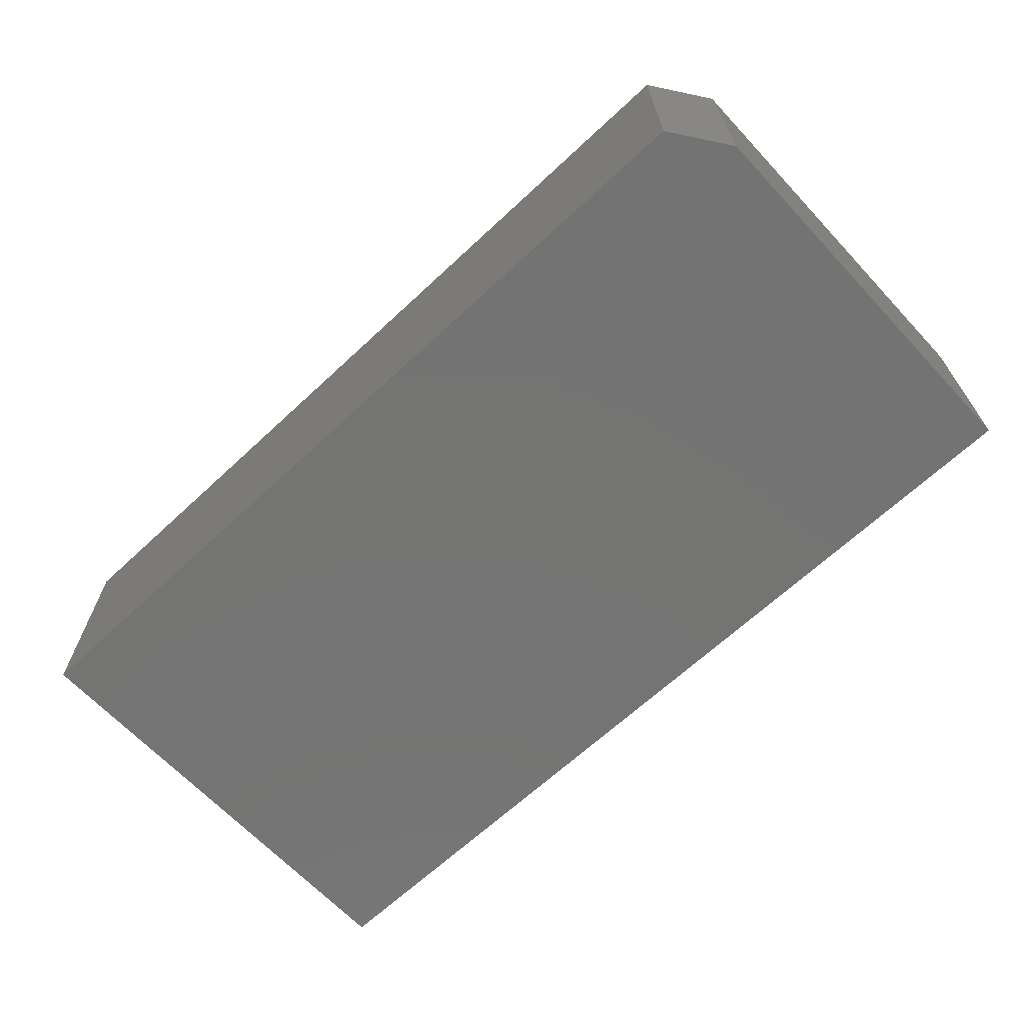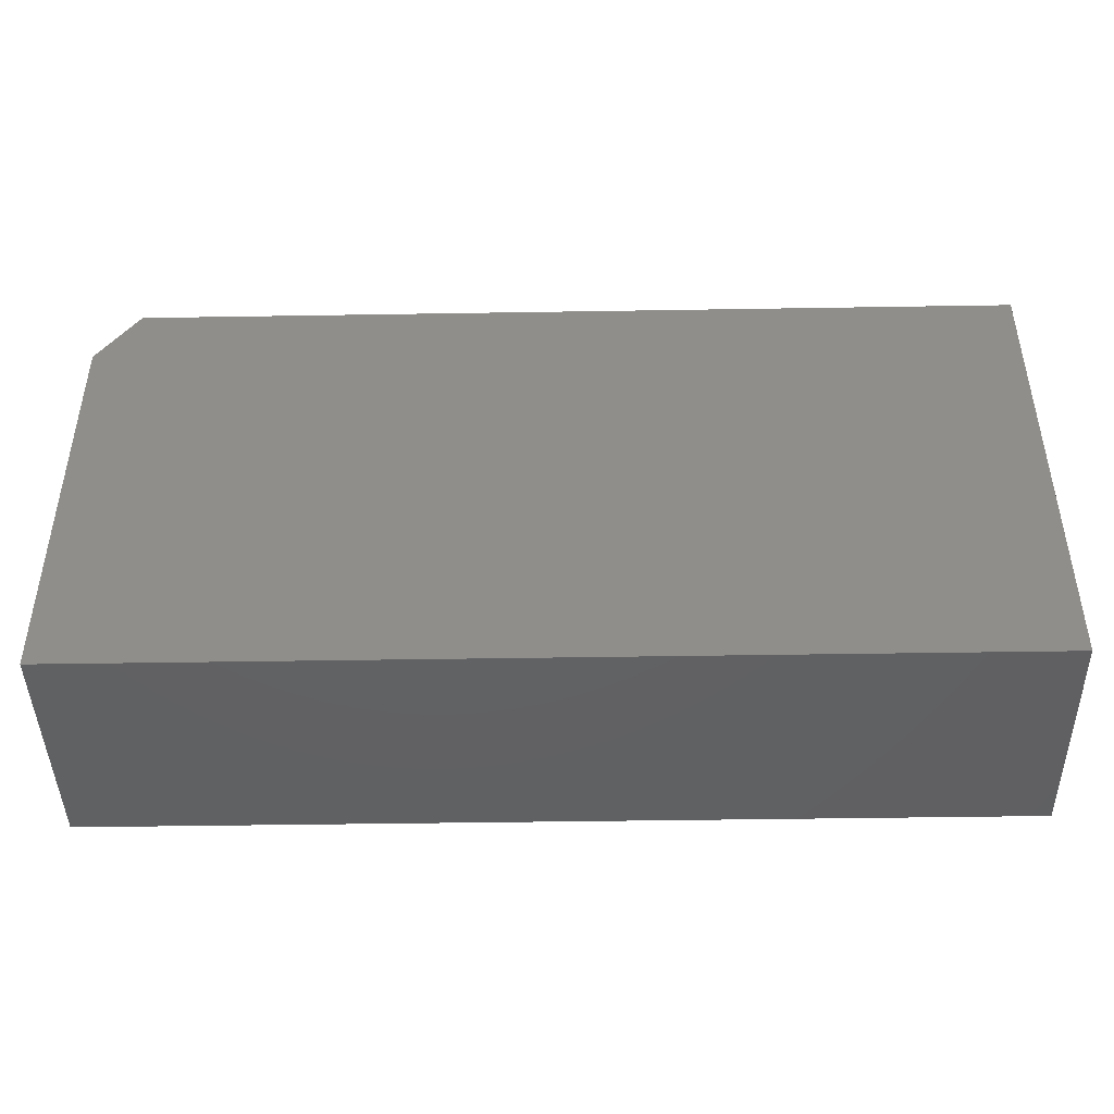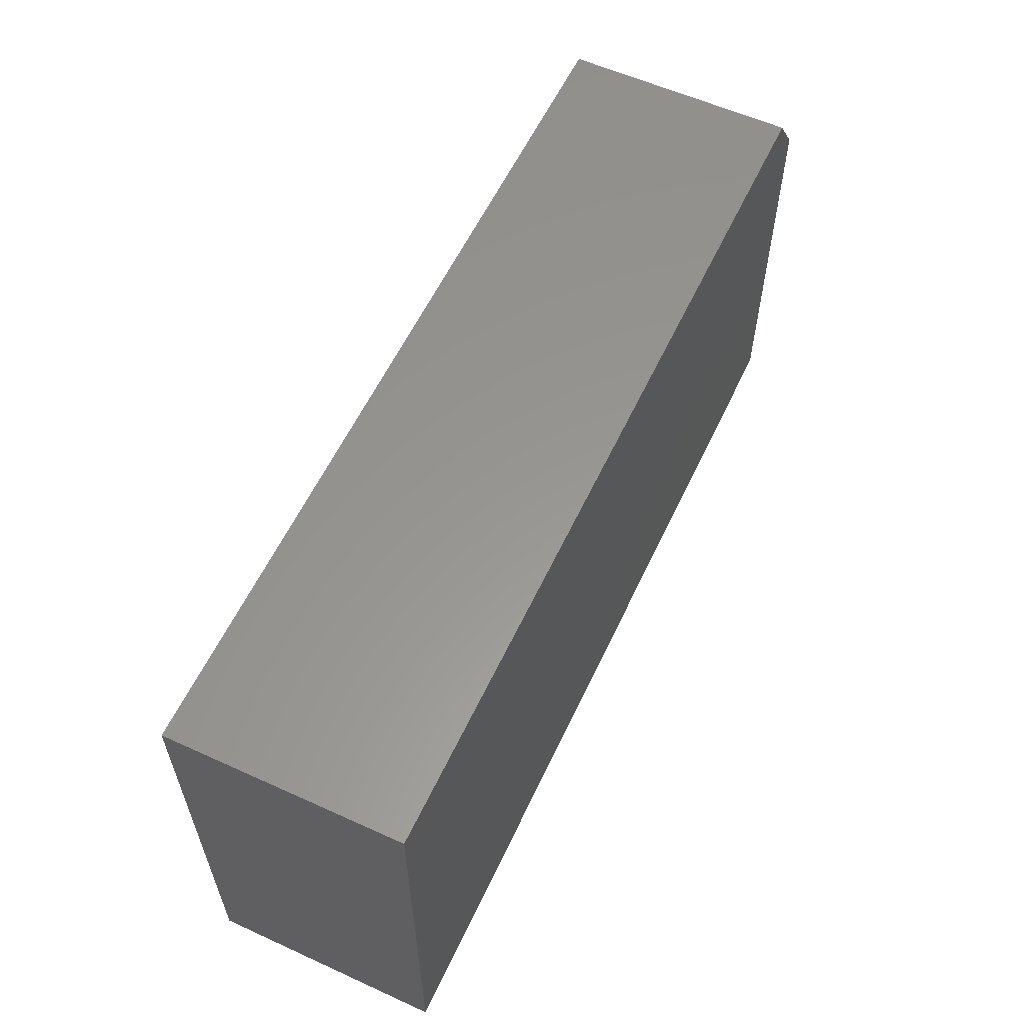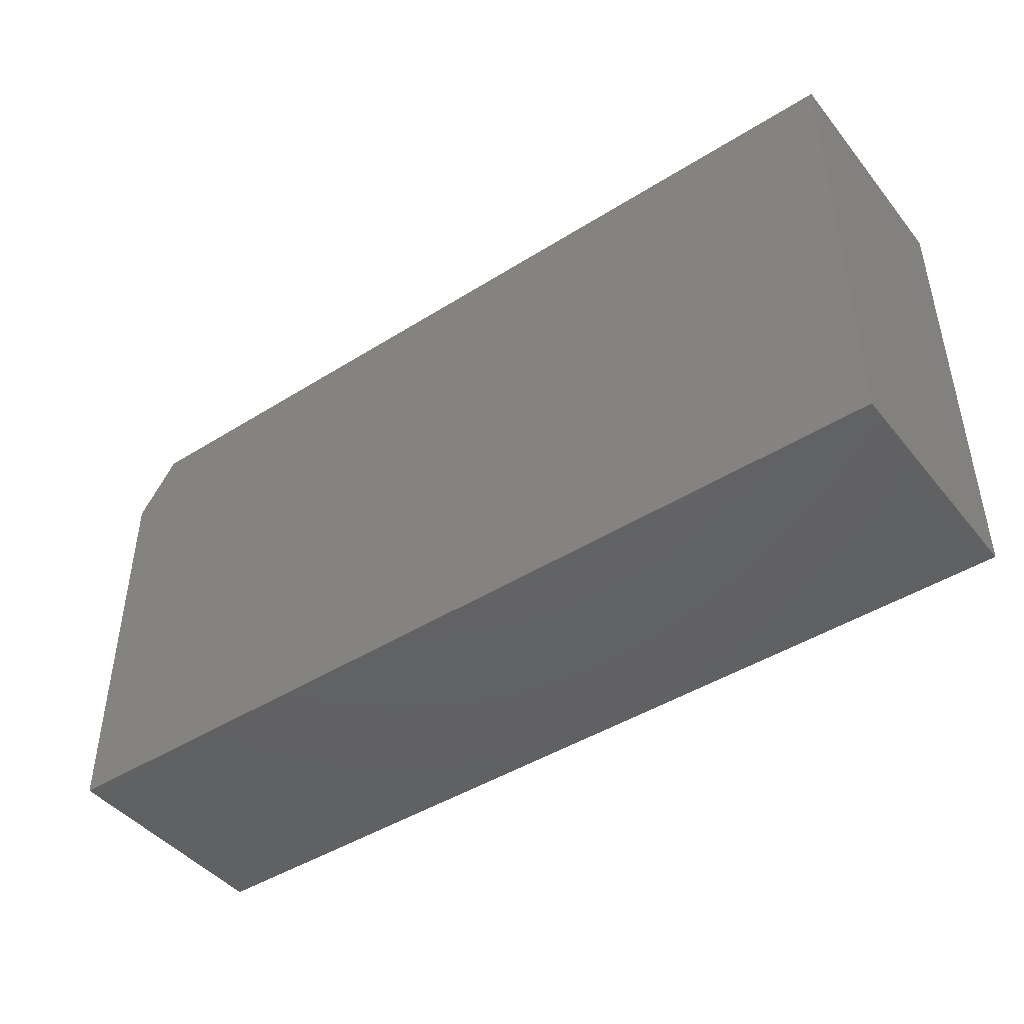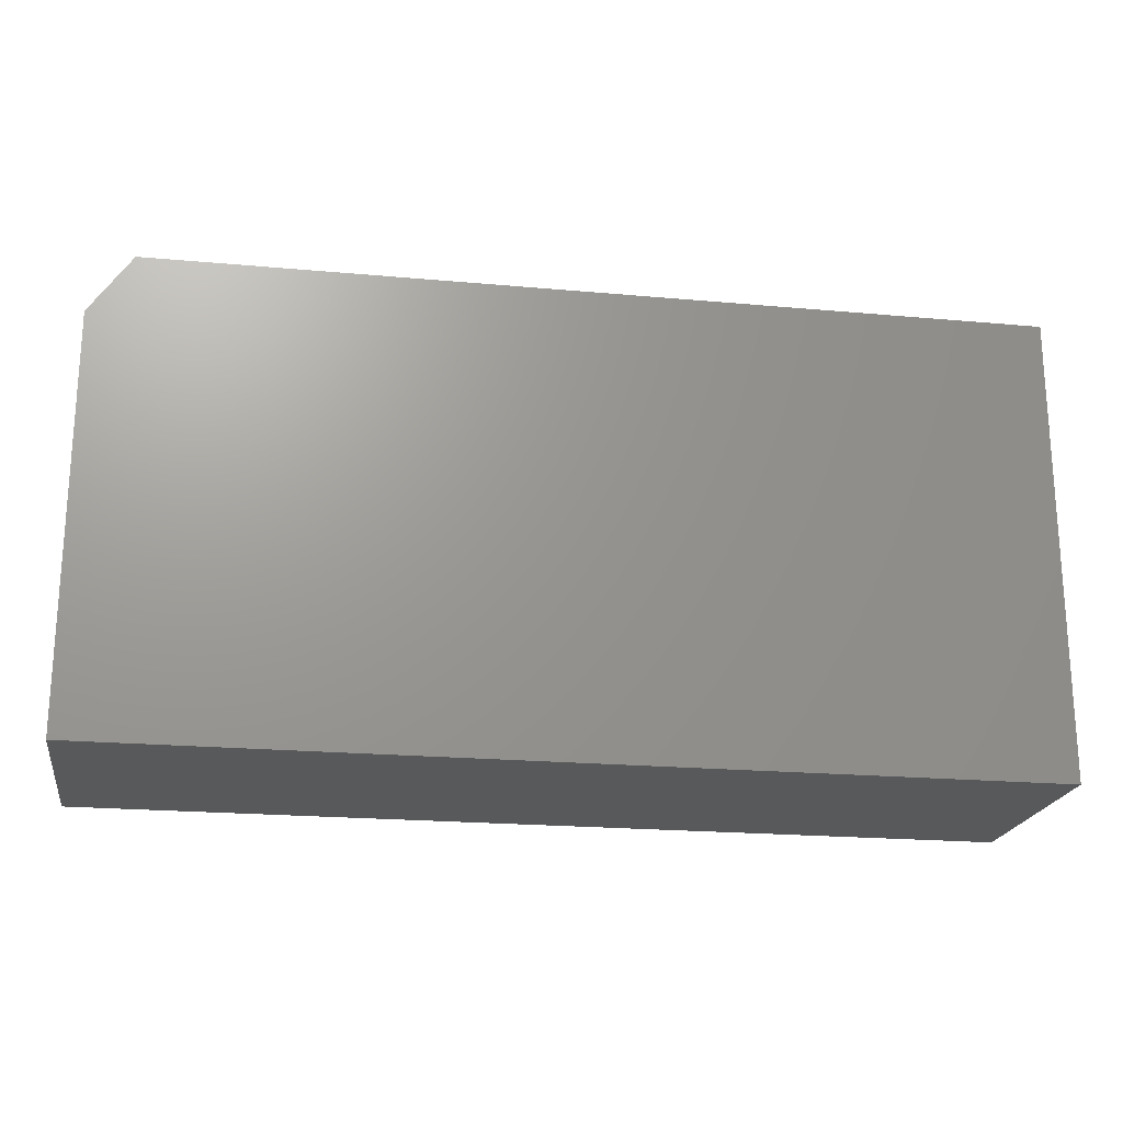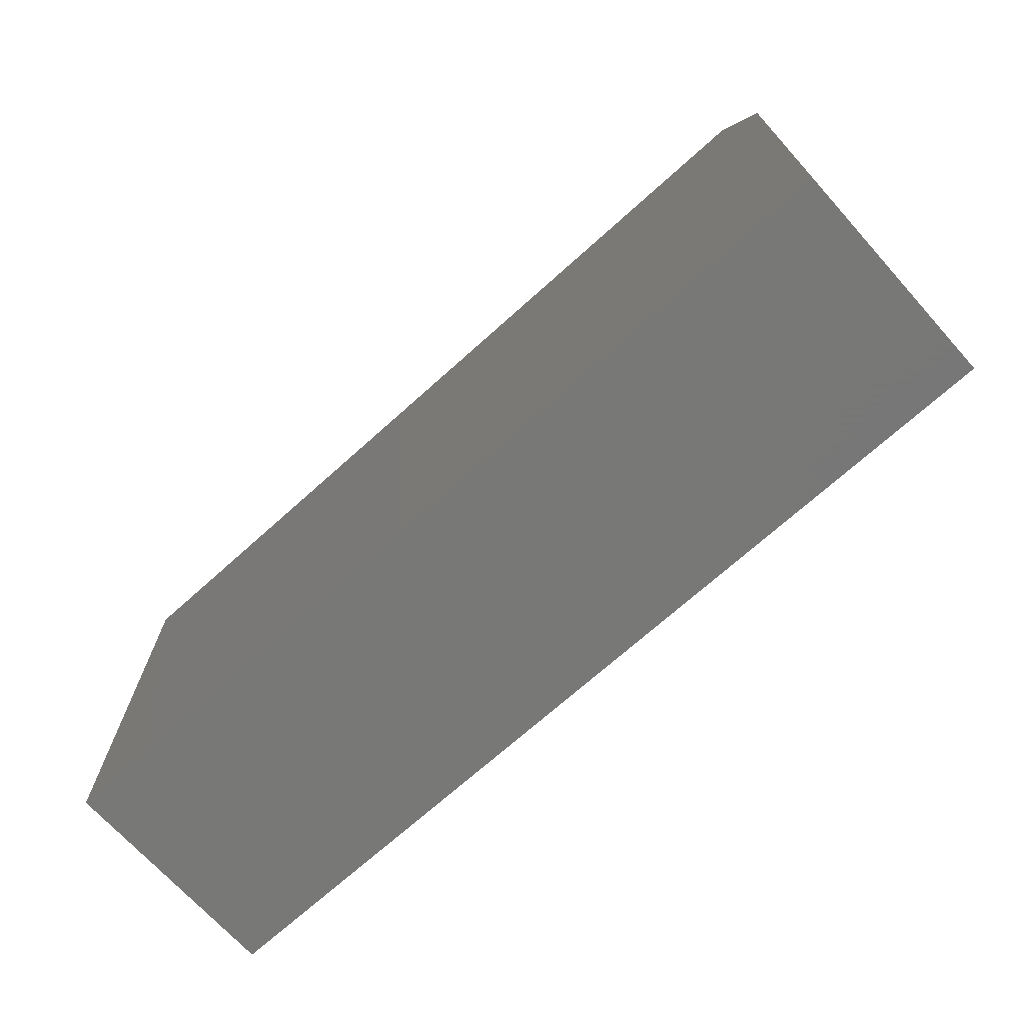
<metadata>
{"format":"stl","ext":"stl","renderer":"f3d","projection":"perspective","resolution":1024,"background":"white","views":[{"elev":-66.0,"azim":-136.9,"up":"+Z"},{"elev":-44.0,"azim":1.1,"up":"+Y"},{"elev":58.5,"azim":115.1,"up":"+Y"},{"elev":-44.6,"azim":36.2,"up":"+Y"},{"elev":-20.7,"azim":-9.3,"up":"+Y"},{"elev":-70.4,"azim":-138.0,"up":"+Y"}]}
</metadata>
<code>
# stl→obj: 10 verts, 16 faces
v -0.75 -0.08594 0.3047
v 0.4531 -0.08594 0.3047
v -0.75 0.4438 0.3047
v 0.4531 0.522 0.3047
v -0.6953 0.522 0.3047
v -0.6953 0.522 0
v 0.4531 0.522 0
v -0.75 0.4438 0
v 0.4531 -0.08594 0
v -0.75 -0.08594 0
f 1 2 3
f 3 2 4
f 3 4 5
f 6 7 8
f 8 7 9
f 8 9 10
f 3 8 1
f 1 8 10
f 4 7 5
f 5 7 6
f 5 6 3
f 3 6 8
f 2 9 4
f 4 9 7
f 1 10 2
f 2 10 9

</code>
